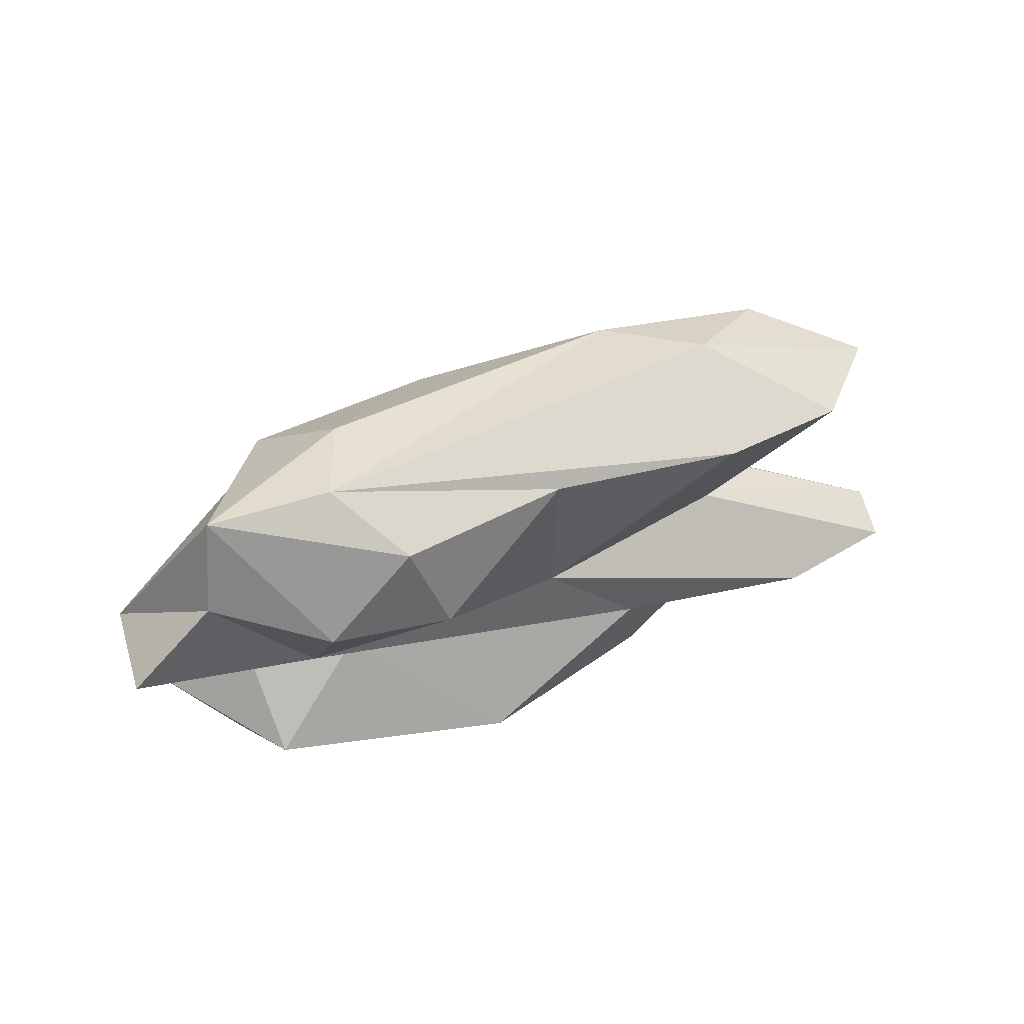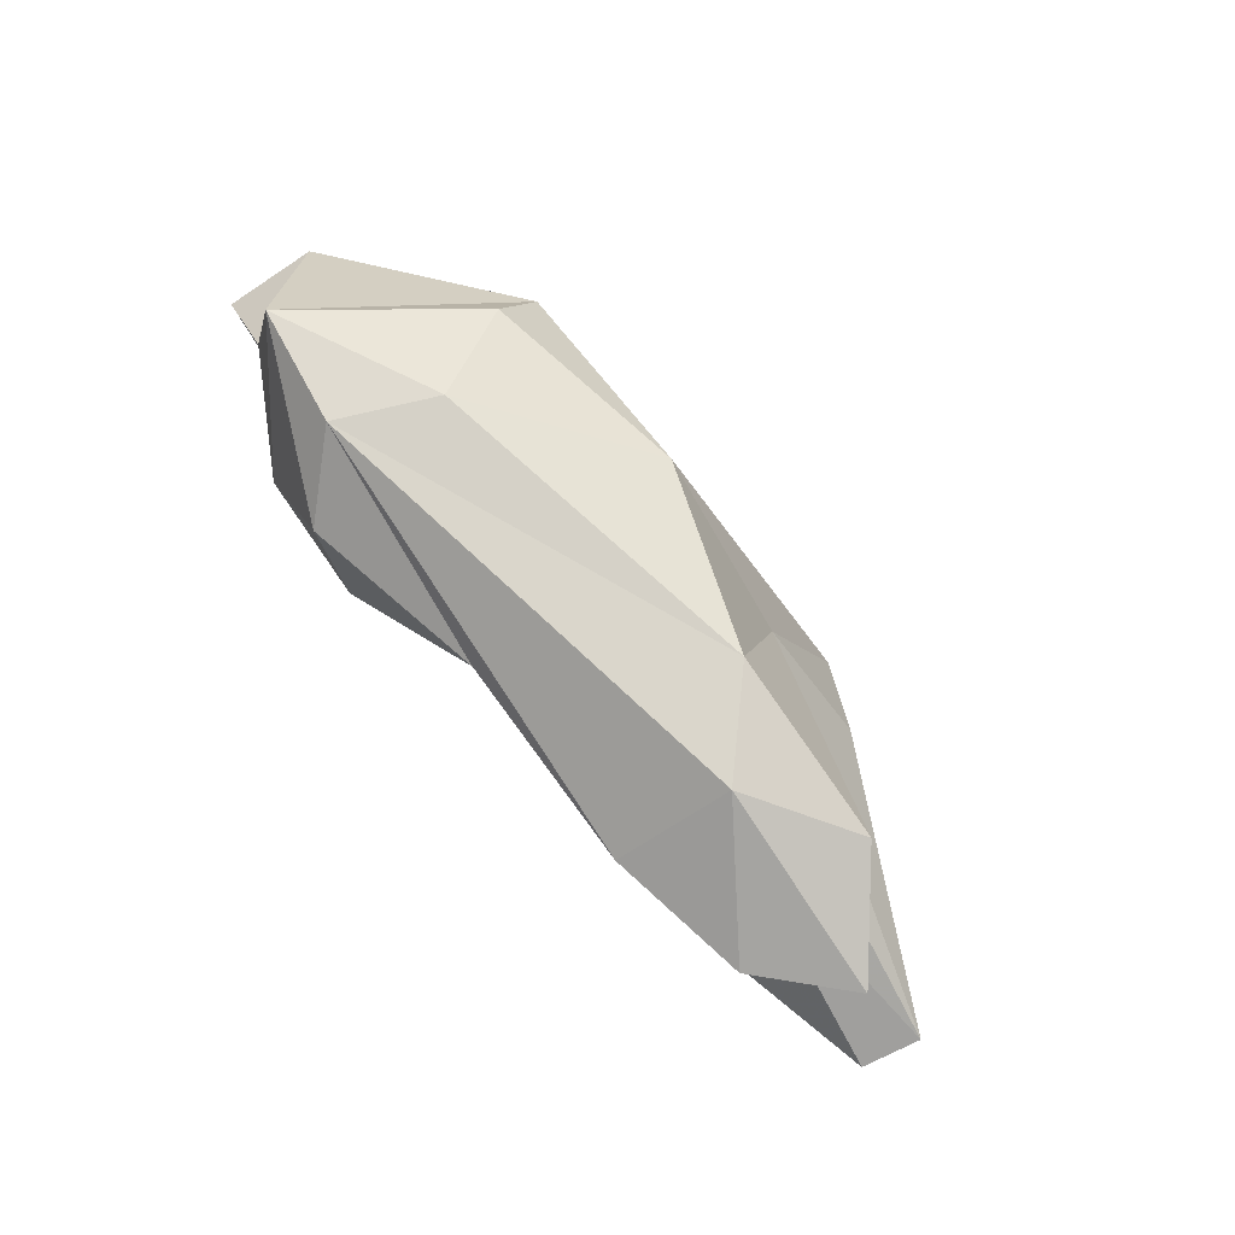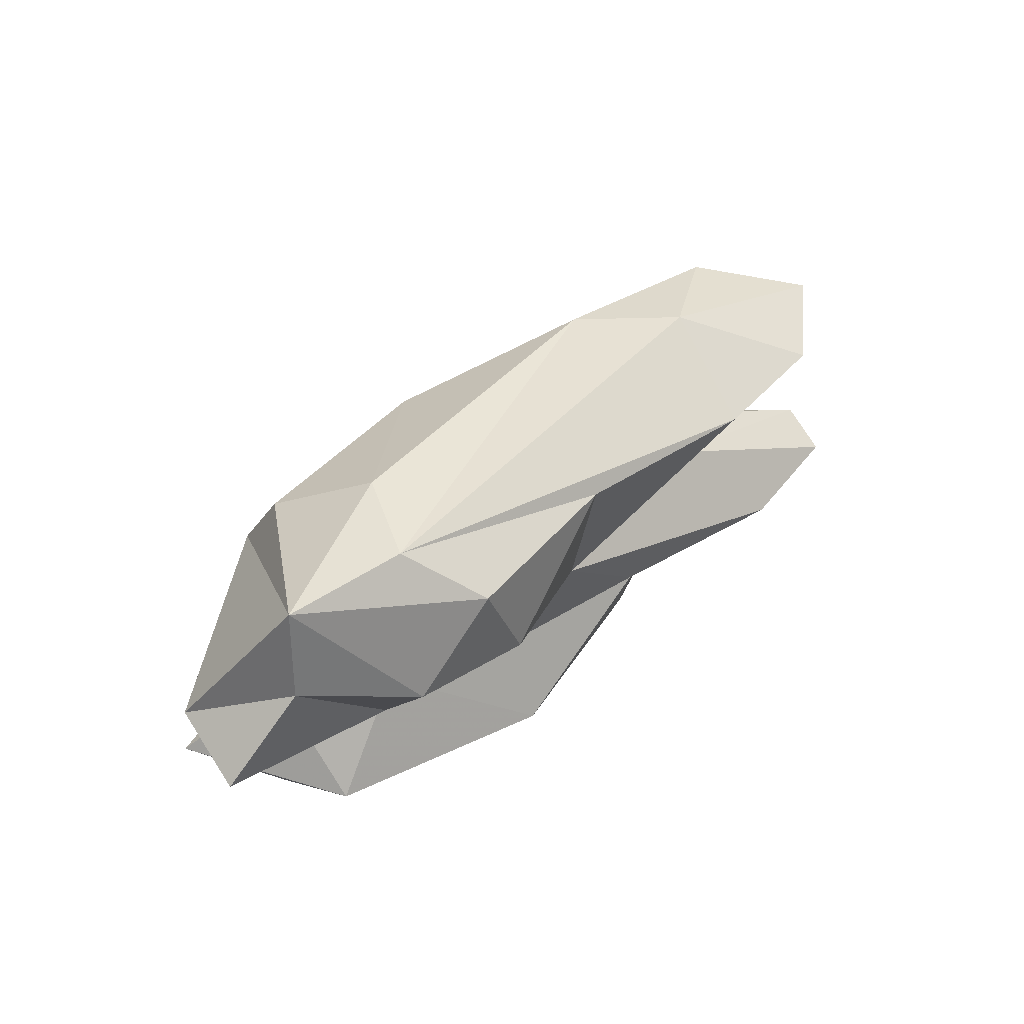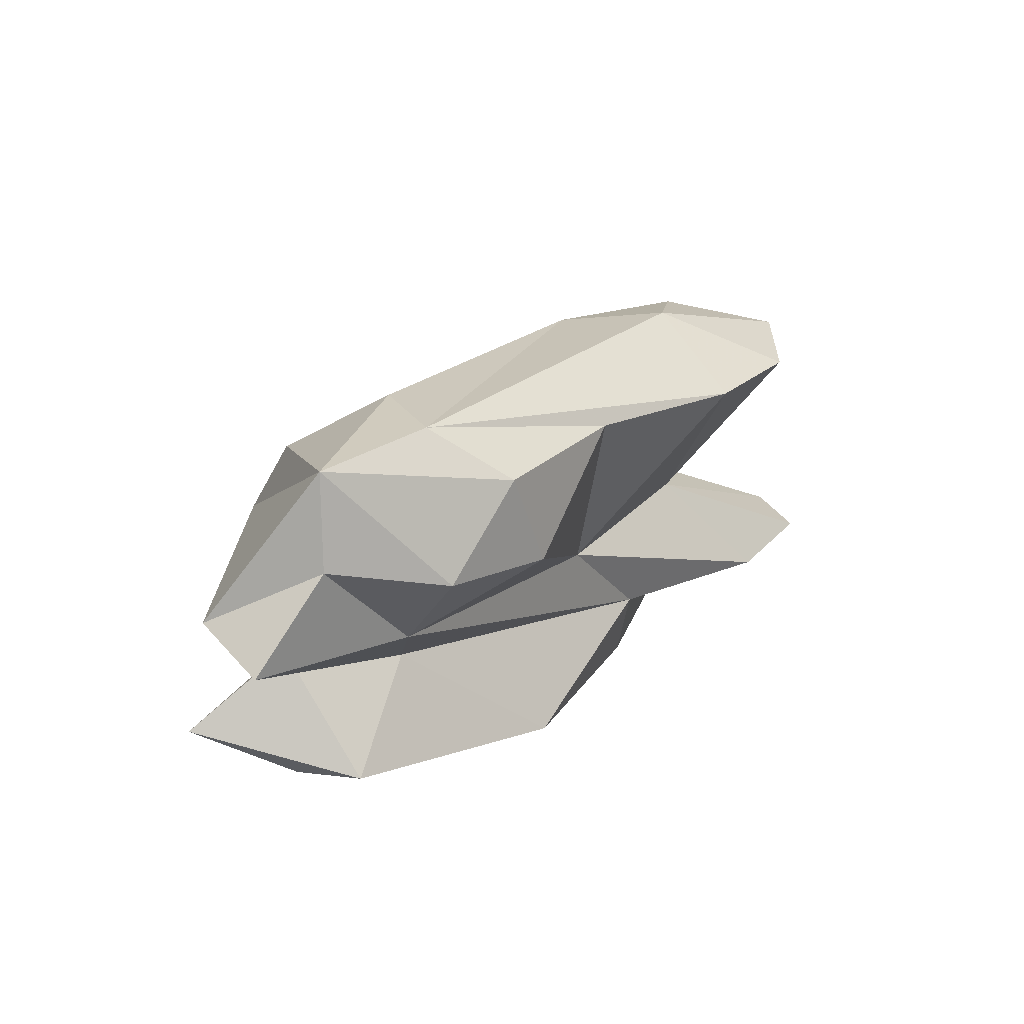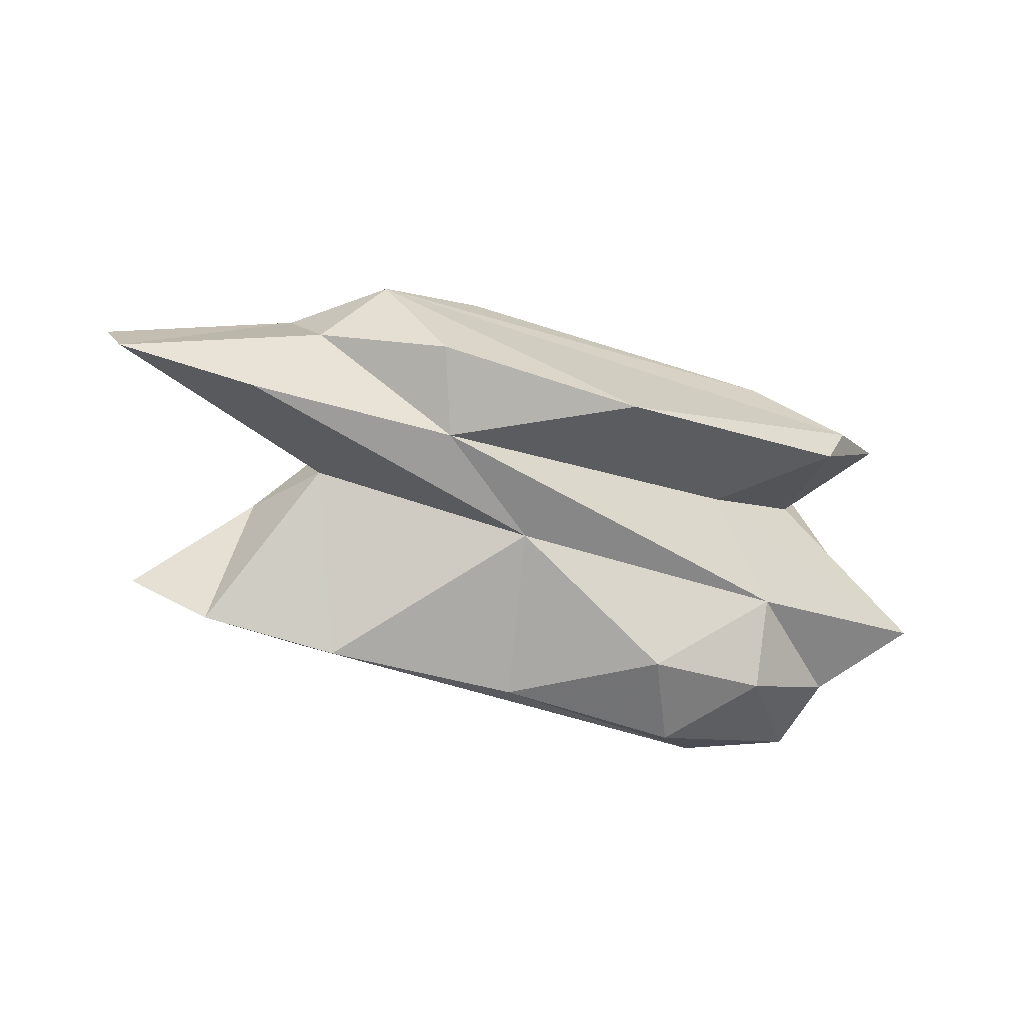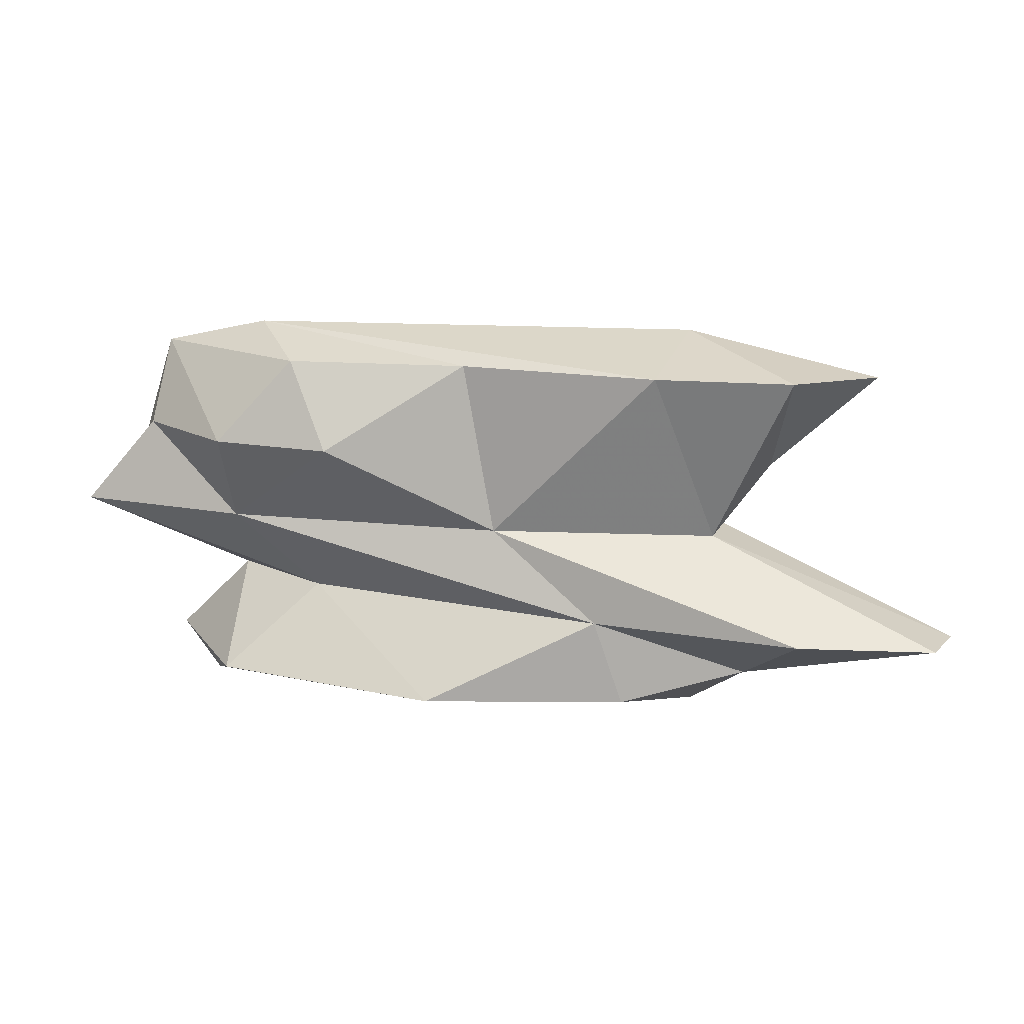
<metadata>
{"format":"obj","ext":"obj","renderer":"f3d","projection":"perspective","resolution":1024,"background":"white","views":[{"elev":40.4,"azim":-32.7,"up":"+Z"},{"elev":77.3,"azim":44.7,"up":"+Z"},{"elev":45.9,"azim":-49.5,"up":"+Z"},{"elev":24.4,"azim":-54.9,"up":"+Z"},{"elev":-61.9,"azim":165.5,"up":"+Y"},{"elev":-2.3,"azim":6.9,"up":"+Z"}]}
</metadata>
<code>
v 218.7 194.5 82.86
v 219.3 196.7 83.5
v 220.4 198.7 79.06
v 220.8 193.9 85.1
v 221.2 194.3 87.62
v 222.8 197.3 80.97
v 222.8 194.7 77.74
v 223.3 191.8 84.3
v 225.5 195.3 80.24
v 224.6 198.4 86.17
v 225.6 191.5 86.55
v 225.2 199.7 79.06
v 226.6 191.2 83.94
v 222.2 196.4 77.69
v 223.5 193.4 82.29
v 225.8 195.7 87.91
v 224.9 198.1 77.61
v 234.1 193 79.08
v 224.3 193.3 87.99
v 224.5 199.7 84.07
v 229.2 192.9 76.85
v 228.8 200.3 79.03
v 235.9 191 85.82
v 233.9 198.5 77.18
v 234.8 193.9 76.8
v 230.5 191.8 86.37
v 230.2 198.7 85.94
v 231.2 193.1 81.75
v 234.9 196.2 87.41
v 237.7 195.5 82.08
v 236.8 193.8 87.58
v 235.6 199.4 78.37
v 239.8 191.9 78.42
v 234.5 198 82.99
v 239.1 194.8 83.7
v 236.7 197.1 76.79
v 237.4 193.8 81.6
v 237.4 198.1 80.36
v 239.7 191.2 85.65
v 238.3 194.6 77.66
v 239.8 195.3 86.87
v 244.1 193.8 78.73
v 242.1 192.9 86.01
v 239.2 196.8 78.44
v 243.6 192.3 78.32
g foo
f 43 41 31
f 43 31 39
f 39 31 23
f 41 29 31
f 19 23 31
f 19 31 29
f 26 23 19
f 29 16 19
f 11 26 19
f 5 11 19
f 5 19 16
f 35 41 43
f 35 43 39
f 37 35 39
f 35 34 41
f 41 34 29
f 28 23 26
f 27 29 34
f 13 28 26
f 13 26 11
f 29 27 16
f 13 11 8
f 8 11 5
f 27 10 16
f 16 10 5
f 4 8 5
f 10 20 5
f 4 5 2
f 30 35 37
f 37 39 23
f 30 34 35
f 28 37 23
f 34 32 27
f 15 28 13
f 27 32 20
f 13 8 15
f 20 10 27
f 15 8 4
f 1 15 4
f 20 2 5
f 1 4 2
f 45 42 37
f 33 45 37
f 37 42 30
f 38 34 42
f 30 42 34
f 28 33 37
f 33 28 18
f 38 32 34
f 18 28 15
f 9 18 15
f 32 12 20
f 1 9 15
f 6 9 1
f 20 12 2
f 12 6 2
f 6 1 2
f 44 42 45
f 45 33 40
f 40 44 45
f 38 42 44
f 40 36 44
f 40 33 18
f 32 38 44
f 40 18 25
f 21 25 18
f 9 21 18
f 22 12 32
f 7 21 9
f 7 9 6
f 12 3 6
f 3 7 6
f 44 36 32
f 40 25 36
f 24 32 36
f 25 21 36
f 22 32 24
f 17 24 36
f 17 22 24
f 14 17 36
f 14 36 21
f 21 7 14
f 12 22 17
f 3 12 17
f 3 17 14
f 14 7 3
g

</code>
